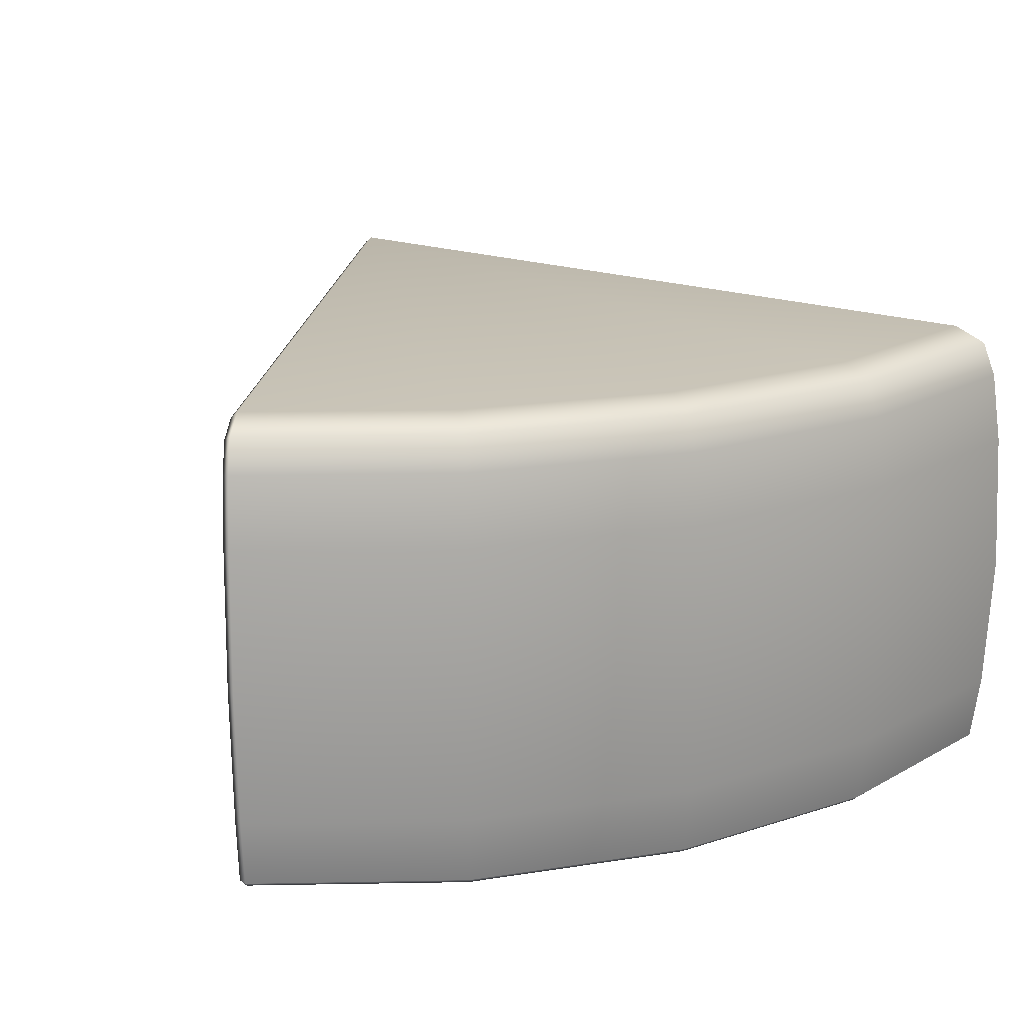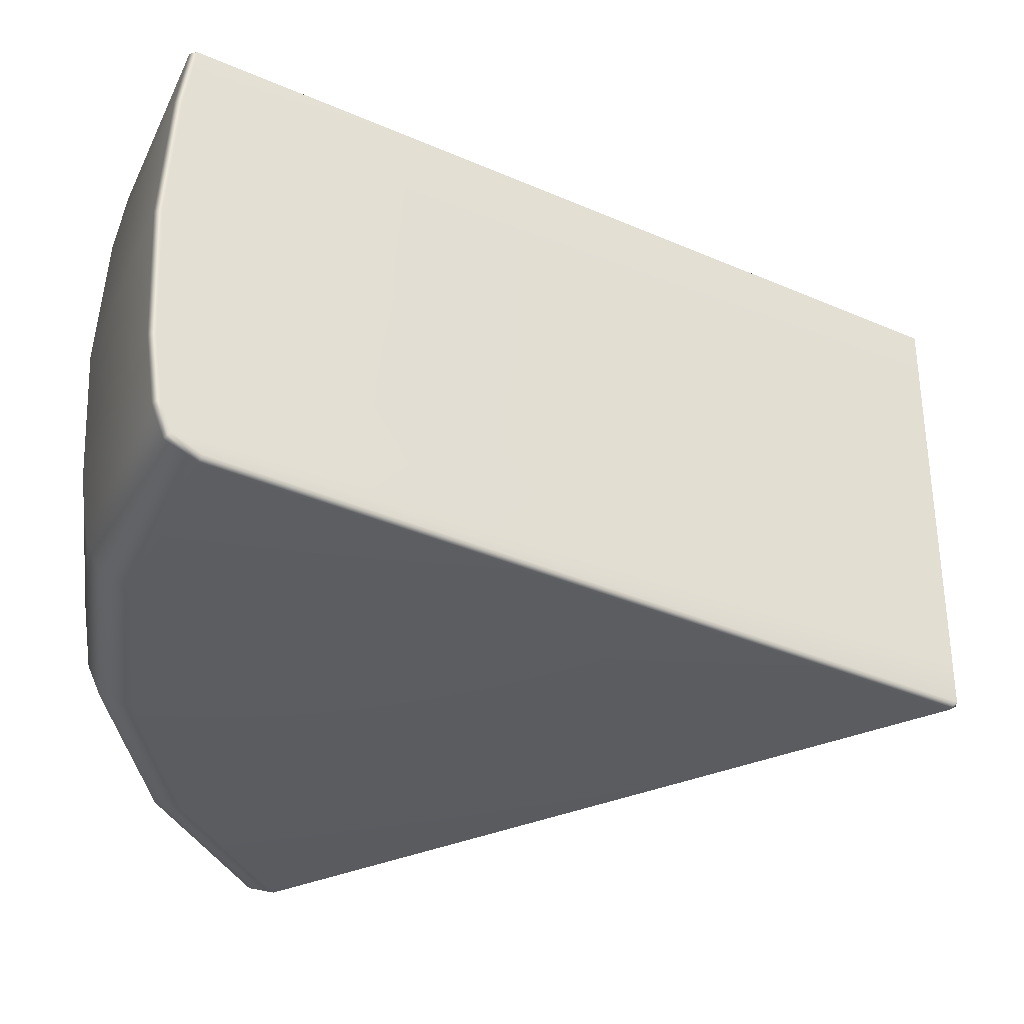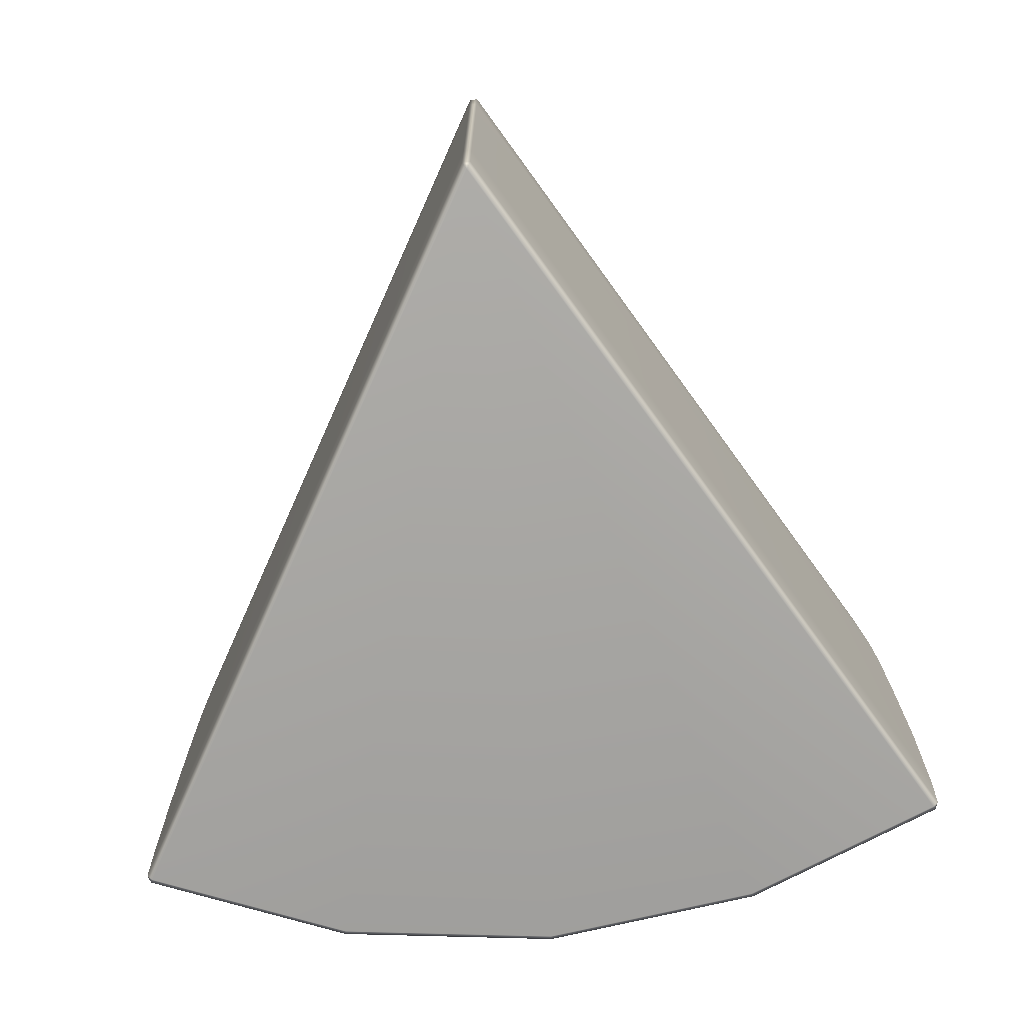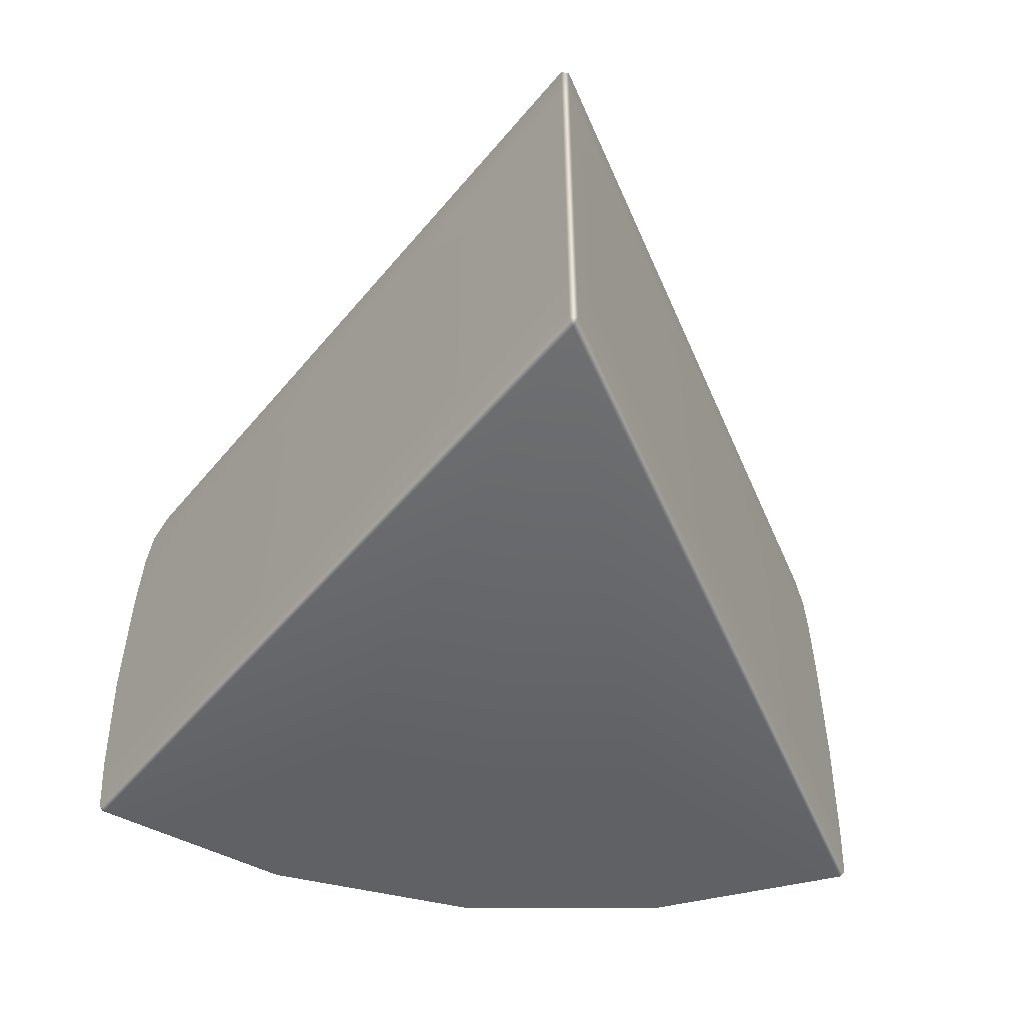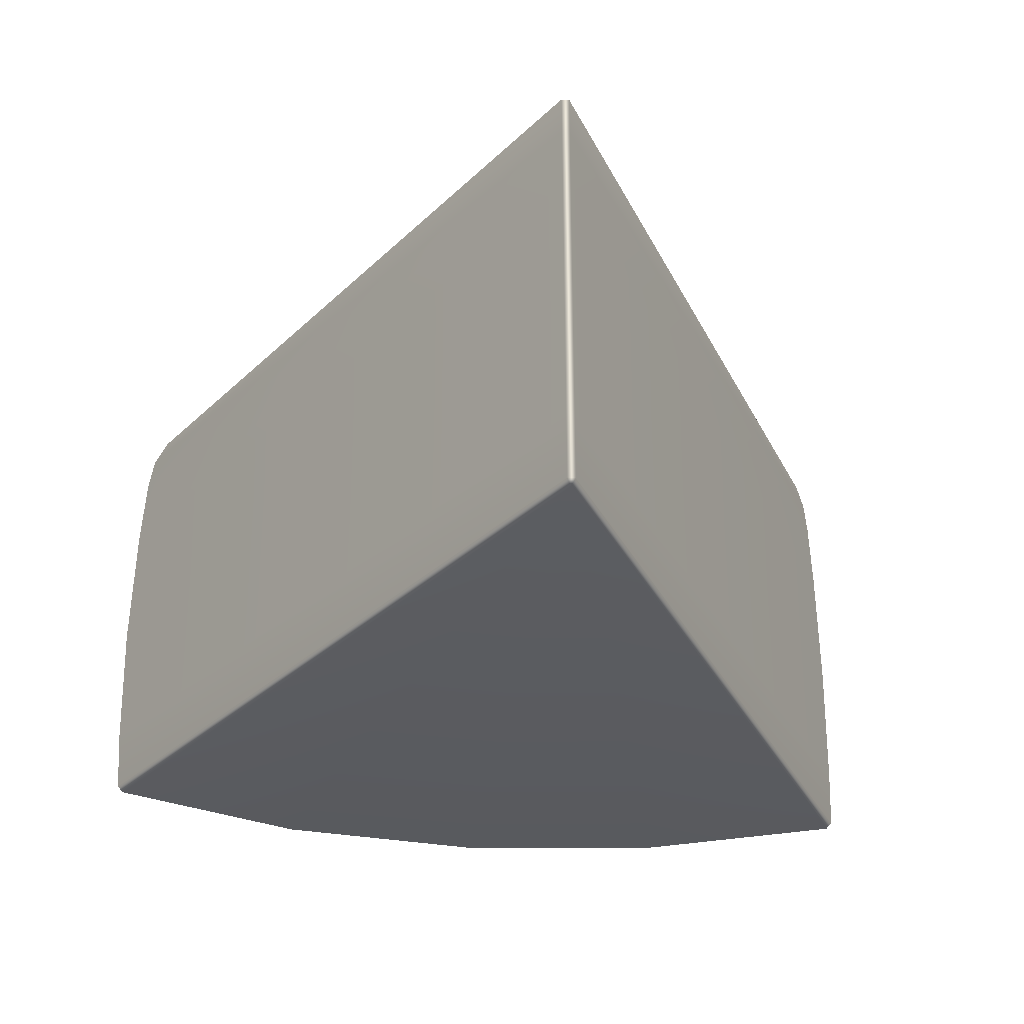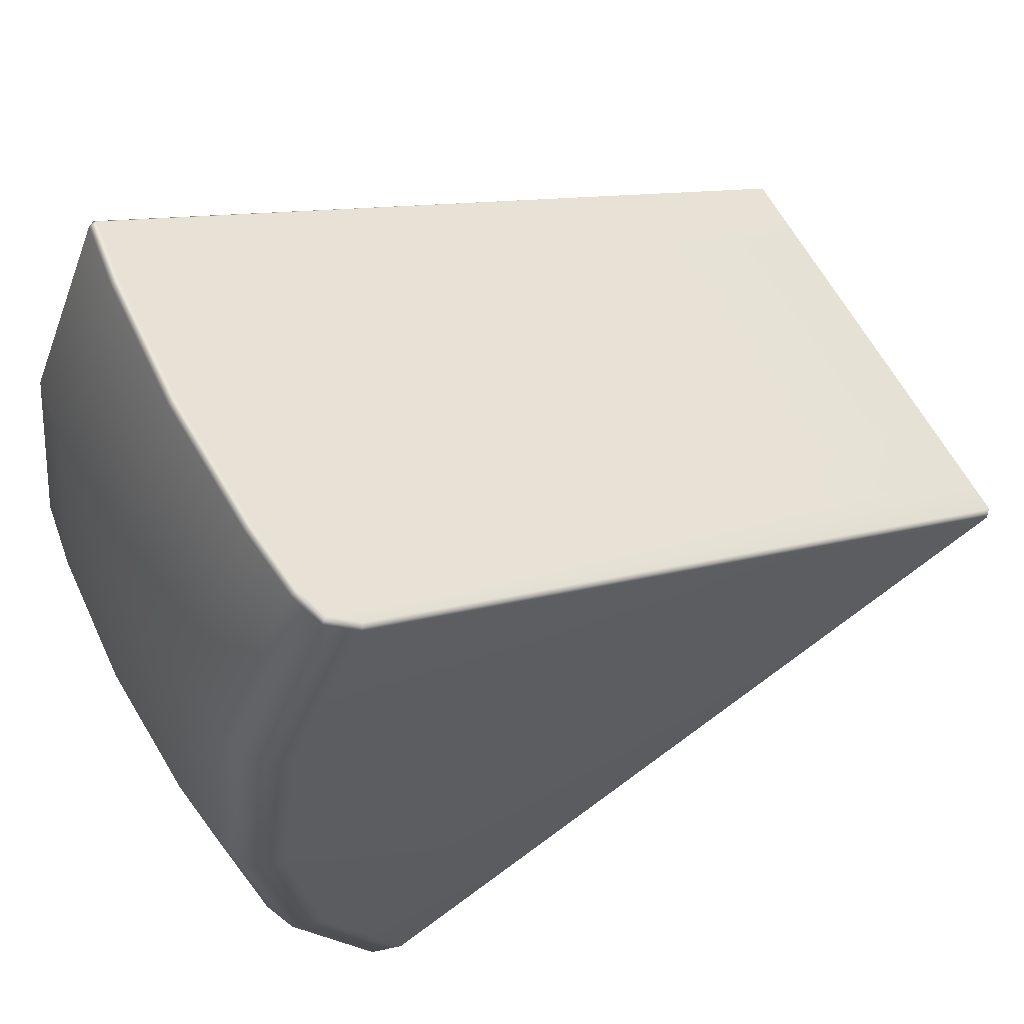
<metadata>
{"format":"obj","ext":"obj","renderer":"f3d","projection":"perspective","resolution":1024,"background":"white","views":[{"elev":18.6,"azim":65.5,"up":"+Y"},{"elev":54.7,"azim":-179.8,"up":"+Z"},{"elev":-72.1,"azim":-84.1,"up":"+Y"},{"elev":-49.7,"azim":-97.6,"up":"+Y"},{"elev":-31.6,"azim":-97.2,"up":"+Y"},{"elev":61.5,"azim":152.1,"up":"+Z"}]}
</metadata>
<code>
g default
v 1.184 0.5294 0.5708
v 1.15 0.6132 0.5618
v 1.069 0.6479 0.5399
v 1.258 0.5294 0.008538
v 1.223 0.6132 0.008536
v 1.139 0.6479 0.008531
v 1.184 0.5294 -0.5537
v 1.15 0.6132 -0.5447
v 1.069 0.6479 -0.5228
v 1.284 0.3519 0.00854
v 1.209 0.3519 0.5776
v 1.209 0.3519 -0.5605
v 1.302 0.001466 0.008541
v 1.227 0.001466 0.5823
v 1.227 0.001466 -0.5652
v 1.284 -0.349 0.00854
v 1.209 -0.349 0.5776
v 1.209 -0.349 -0.5605
v 0.9259 0.6007 1.071
v 0.943 0.6132 1.062
v 0.8607 0.6321 1.033
v 0.8696 0.6479 1.02
v 0.9734 0.5294 1.079
v 0.9527 0.5248 1.087
v 0.9256 0.6003 -1.054
v 0.9431 0.6132 -1.045
v 0.8697 0.6479 -1.003
v 0.8609 0.6321 -1.016
v 0.9528 0.5248 -1.07
v 0.9735 0.5294 -1.062
v -0.8961 0.6329 0.01898
v -0.8806 0.6479 0.008412
v -0.8961 0.6329 -0.002159
v 0.9547 -0.5209 1.088
v 0.9594 -0.5371 1.072
v 0.9751 -0.5226 1.08
v 1.17 -0.5371 0.5669
v 1.186 -0.5225 0.5713
v 1.243 -0.5371 0.008537
v 1.26 -0.5225 0.008538
v 1.17 -0.5371 -0.5499
v 1.186 -0.5225 -0.5543
v 0.9752 -0.5226 -1.063
v 0.9595 -0.5371 -1.056
v 0.9548 -0.5209 -1.071
v -0.8961 -0.5222 -0.002159
v -0.8806 -0.5371 0.008412
v -0.8961 -0.5222 0.01898
v 0.975 -0.3474 1.099
v 0.9961 -0.349 1.092
v 0.9751 -0.3474 -1.082
v 0.9962 -0.349 -1.075
v 0.9961 0.3519 1.092
v 0.975 0.3503 1.099
v 0.9751 0.3503 -1.082
v 0.9962 0.3519 -1.075
v 1.012 0.001466 1.101
v 0.9907 0.001466 1.108
v 0.9909 0.001466 -1.091
v 1.012 0.001466 -1.084
v -0.8961 0.3503 -0.002159
v -0.8961 0.3503 0.01898
v -0.8961 0.001466 -0.002159
v -0.8961 0.001466 0.01898
v -0.8961 -0.3474 -0.002159
v -0.8961 -0.3474 0.01898
v -0.8961 0.5248 0.01898
v -0.8961 0.5248 -0.002159
g FoodMediumRUpperArm
f 3 2 5 6
f 2 1 4 5
f 6 5 8 9
f 5 4 7 8
f 11 10 4 1
f 10 12 7 4
f 14 13 10 11
f 13 15 12 10
f 17 16 13 14
f 16 18 15 13
f 19 20 22 21
f 20 19 24 23
f 21 22 32 31
f 23 24 54 53
f 25 26 30 29
f 26 25 28 27
f 27 28 33 32
f 29 30 56 55
f 67 68 61 62
f 34 36 50 49
f 35 34 48 47
f 36 35 37 38
f 38 37 39 40
f 40 39 41 42
f 42 41 44 43
f 43 45 51 52
f 45 44 47 46
f 49 50 57 58
f 52 51 59 60
f 53 54 58 57
f 55 56 60 59
f 22 3 32
f 3 6 32
f 6 9 32
f 9 27 32
f 22 20 2 3
f 20 23 1 2
f 9 8 26 27
f 8 7 30 26
f 37 35 47
f 39 37 47
f 41 39 47
f 44 41 47
f 36 38 17 50
f 38 40 16 17
f 40 42 18 16
f 42 43 52 18
f 53 11 1 23
f 12 56 30 7
f 57 14 11 53
f 15 60 56 12
f 50 17 14 57
f 18 52 60 15
f 55 61 68 29
f 24 67 62 54
f 31 32 33
f 34 35 36
f 43 44 45
f 46 47 48
f 59 63 61 55
f 62 61 63 64
f 54 62 64 58
f 51 65 63 59
f 64 63 65 66
f 58 64 66 49
f 45 46 65 51
f 66 65 46 48
f 49 66 48 34
f 19 67 24
f 31 33 68 67
f 25 68 33 28
f 29 68 25
f 19 21 31 67

</code>
